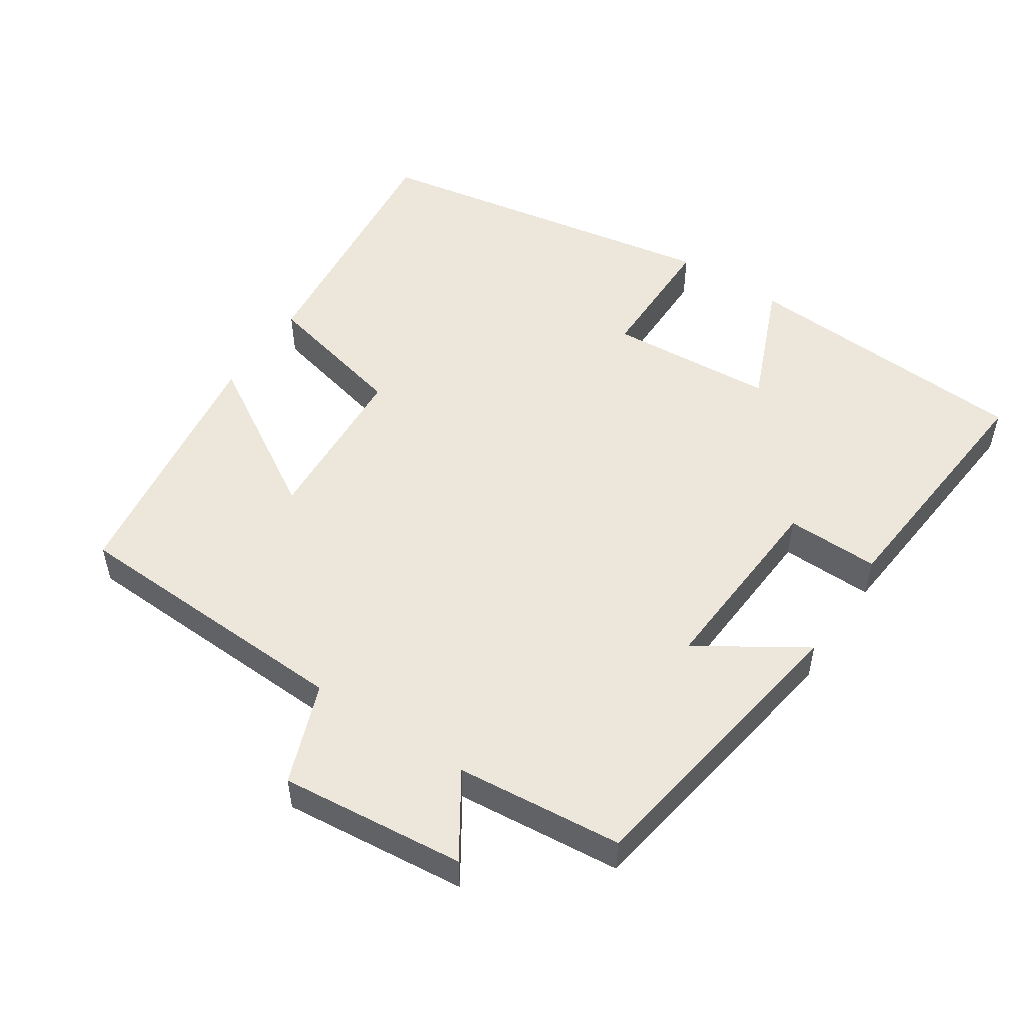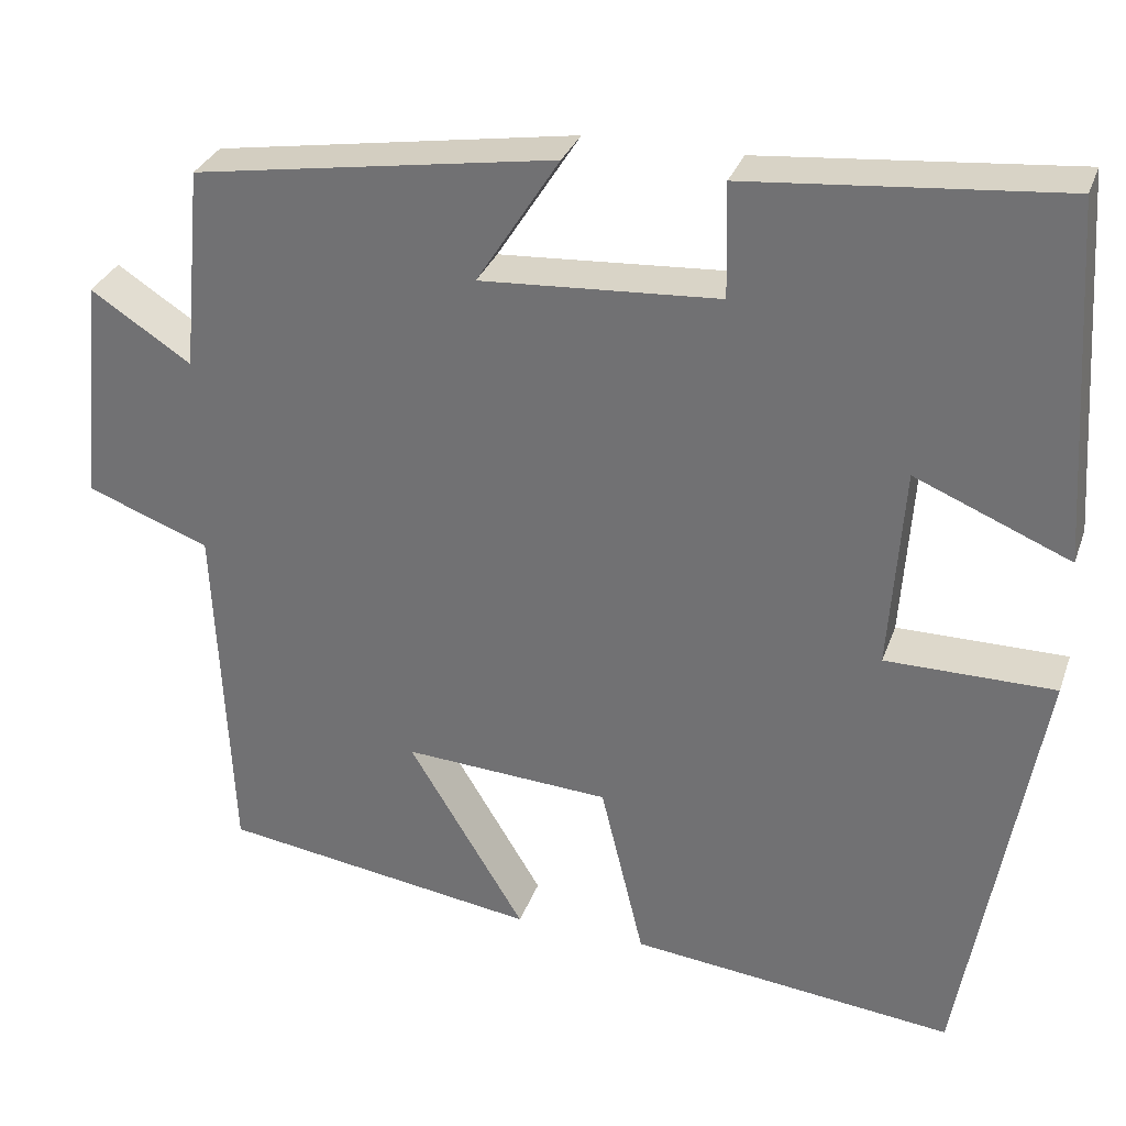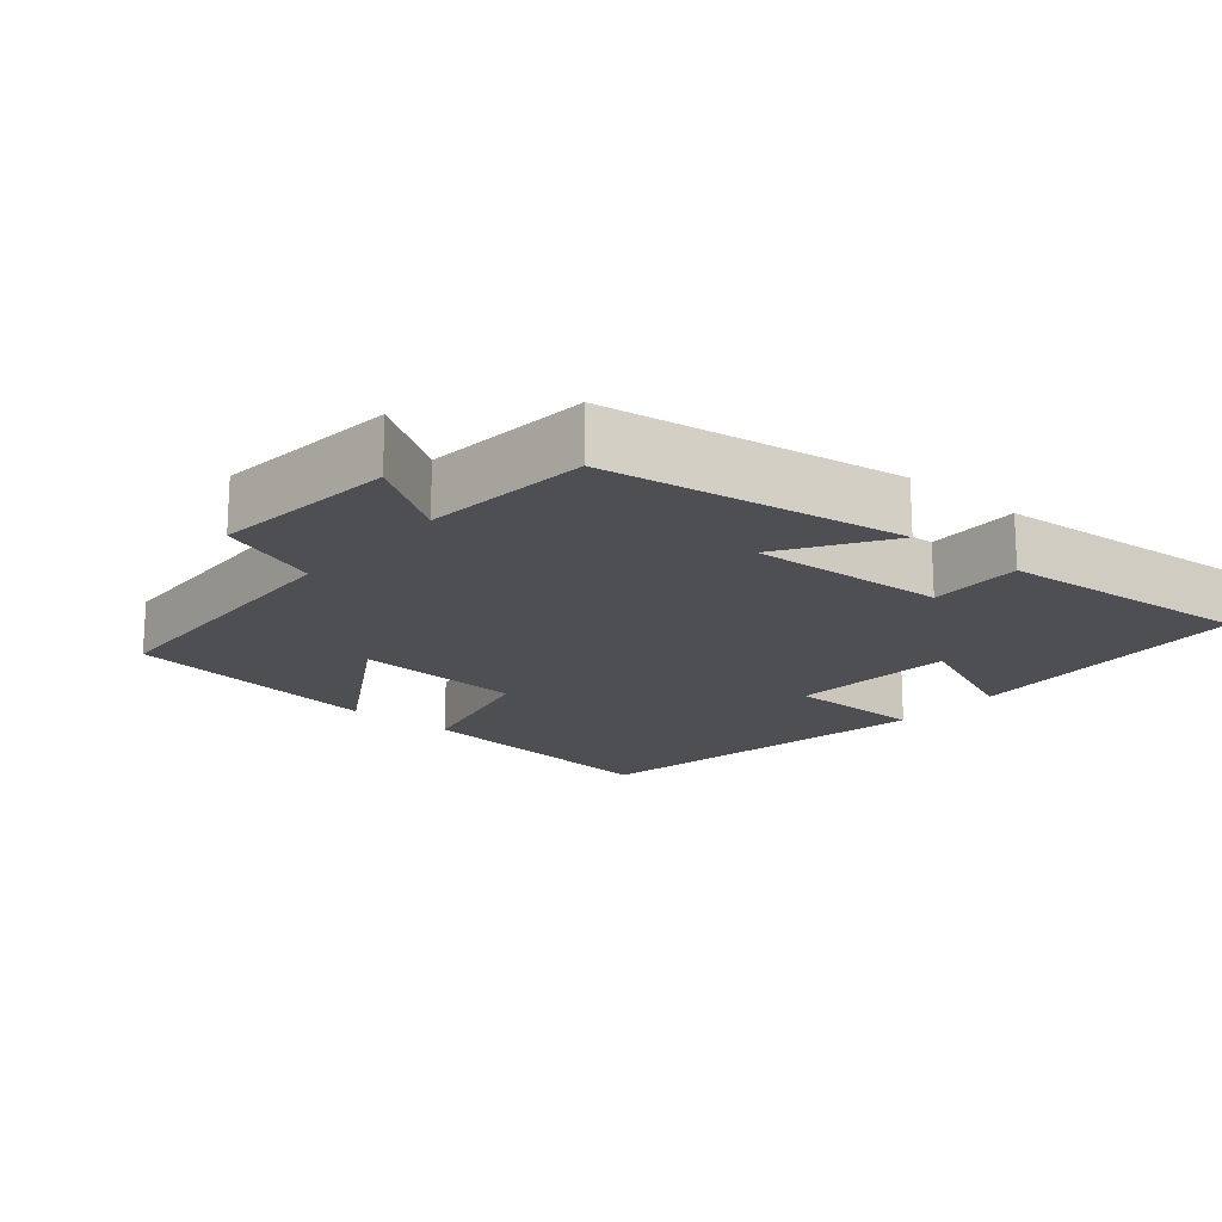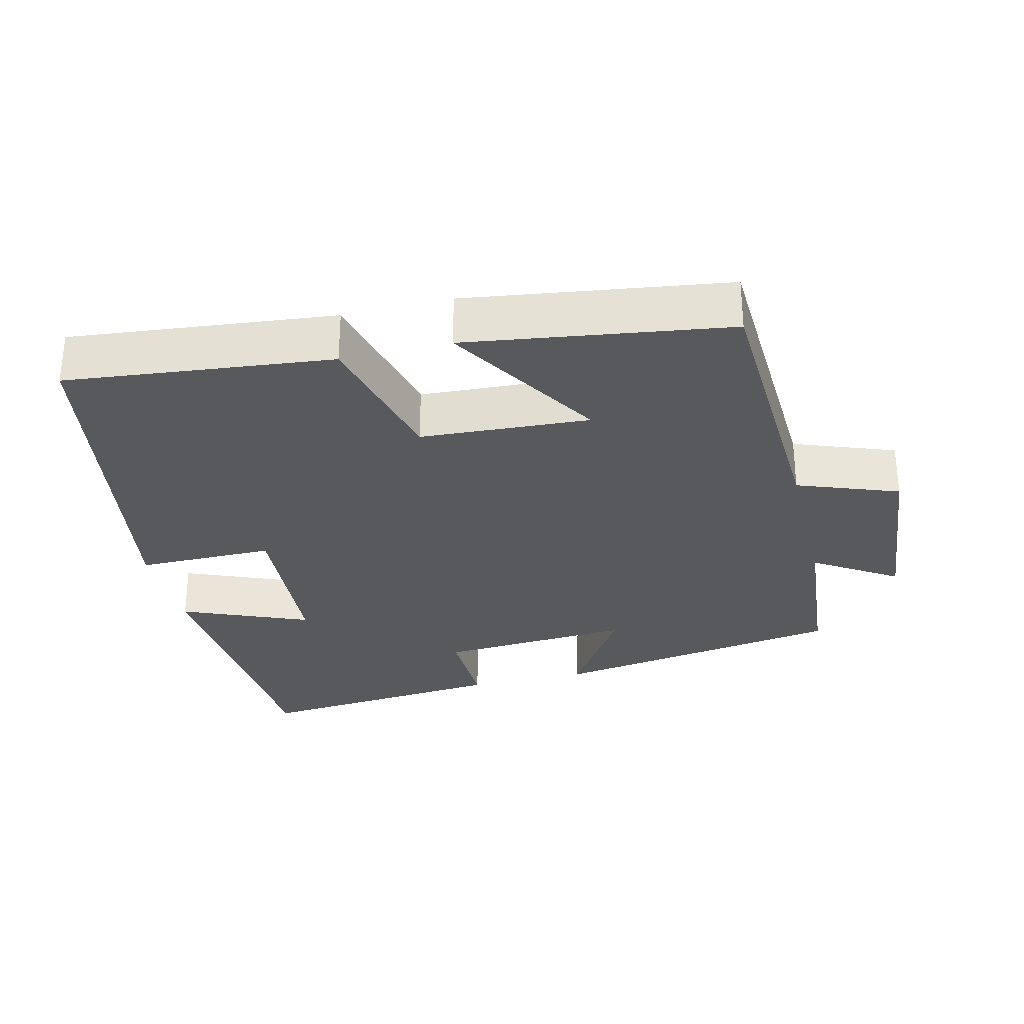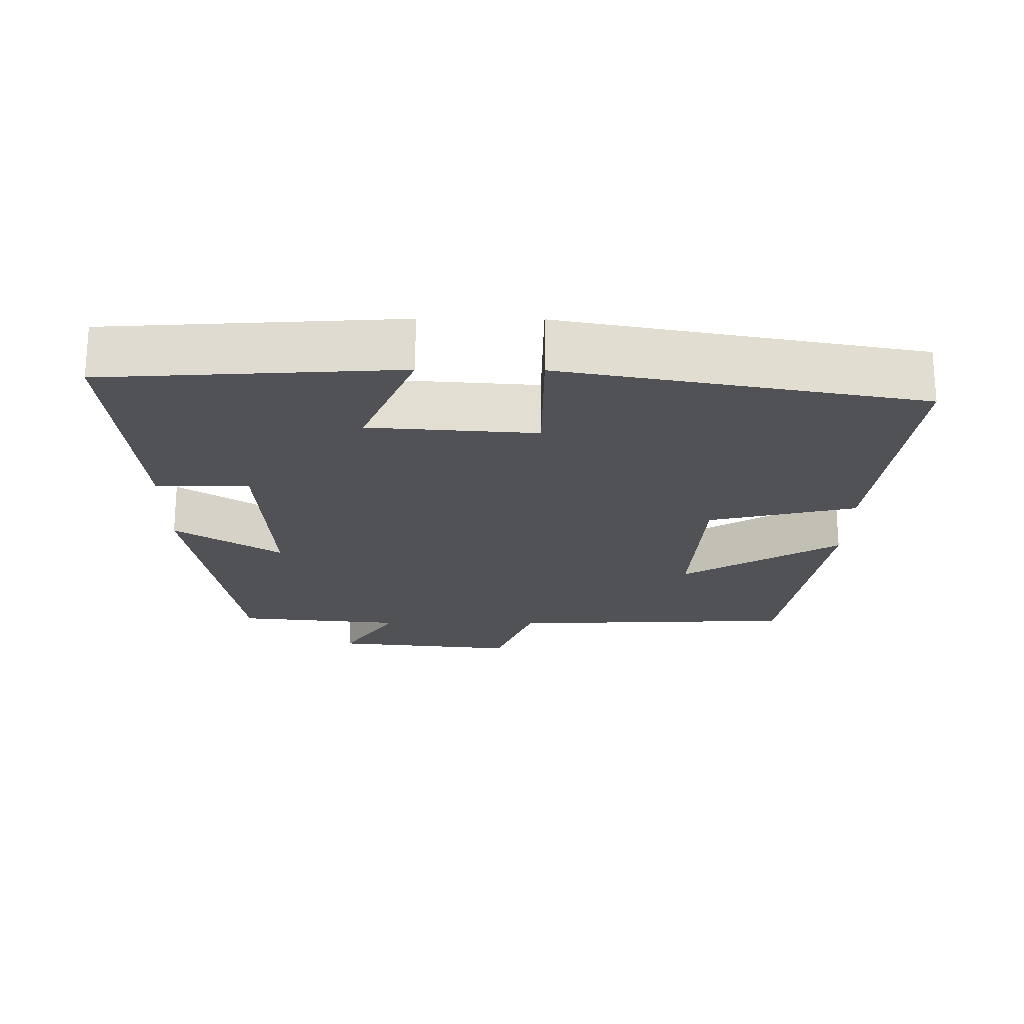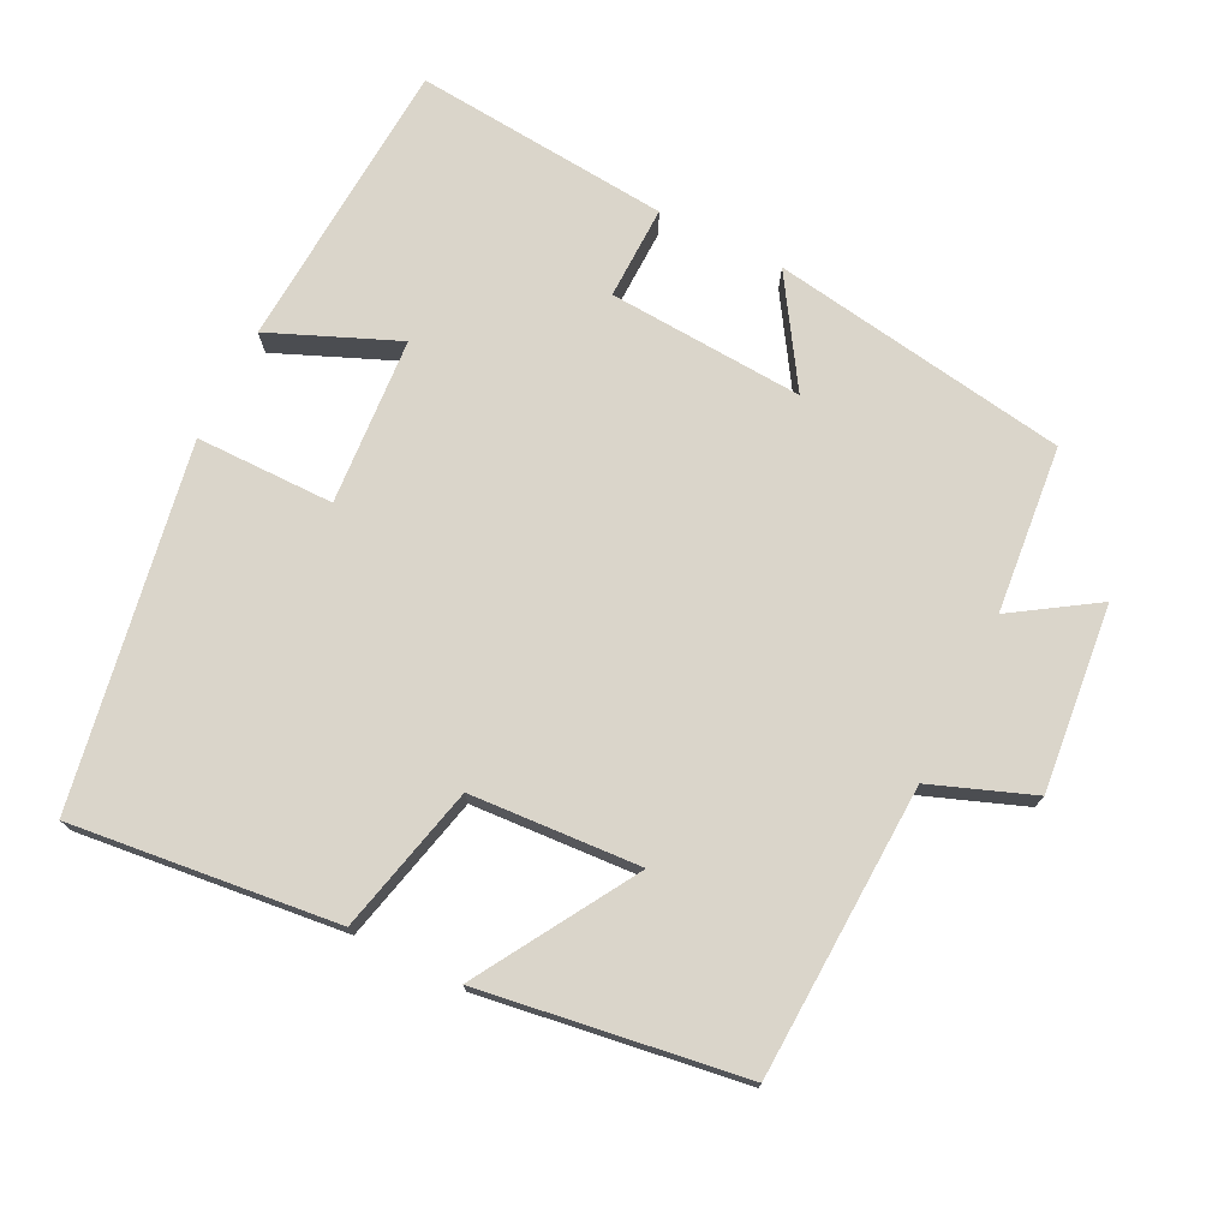
<metadata>
{"format":"obj","ext":"obj","renderer":"f3d","projection":"perspective","resolution":1024,"background":"white","views":[{"elev":51.7,"azim":-56.5,"up":"+Y"},{"elev":31.1,"azim":17.8,"up":"+Z"},{"elev":-17.7,"azim":-40.4,"up":"+Y"},{"elev":-30.1,"azim":-166.2,"up":"+Y"},{"elev":-21.3,"azim":89.4,"up":"+Y"},{"elev":74.3,"azim":-153.7,"up":"+Y"}]}
</metadata>
<code>
v -0.482 0.07 -0.447
v -0.5 0.07 -0.039
v -0.642 0.07 0.014
v -0.616 0.07 0.274
v -0.5 0.07 0.199
v -0.478 0.07 0.433
v -0.062 0.07 0.5
v -0.157 0.07 0.351
v 0.117 0.07 0.369
v 0.114 0.07 0.5
v 0.473 0.07 0.533
v 0.5 0.07 0.122
v 0.322 0.07 0.196
v 0.306 0.07 -0.038
v 0.5 0.07 -0.038
v 0.412 0.07 -0.54
v 0.039 0.07 -0.5
v -0.011 0.07 -0.293
v -0.249 0.07 -0.279
v -0.115 0.07 -0.5
v -0.482 0 -0.447
v -0.5 0 -0.039
v -0.642 0 0.014
v -0.616 0 0.274
v -0.5 0 0.199
v -0.478 0 0.433
v -0.062 0 0.5
v -0.157 0 0.351
v 0.117 0 0.369
v 0.114 0 0.5
v 0.473 0 0.533
v 0.5 0 0.122
v 0.322 0 0.196
v 0.306 0 -0.038
v 0.5 0 -0.038
v 0.412 0 -0.54
v 0.039 0 -0.5
v -0.011 0 -0.293
v -0.249 0 -0.279
v -0.115 0 -0.5
f 19 20 1 2
f 18 19 2
f 16 17 18
f 15 16 18
f 14 15 18
f 13 14 18 2
f 11 12 13
f 10 11 13
f 9 10 13
f 13 2 3
f 9 13 3
f 8 9 3
f 5 6 7 8
f 5 8 3
f 3 4 5
f 22 21 40 39
f 22 39 38
f 38 37 36
f 38 36 35
f 38 35 34
f 22 38 34 33
f 33 32 31
f 33 31 30
f 33 30 29
f 23 22 33
f 23 33 29
f 23 29 28
f 28 27 26 25
f 23 28 25
f 25 24 23
f 1 21 22 2
f 2 22 23 3
f 3 23 24 4
f 4 24 25 5
f 5 25 26 6
f 6 26 27 7
f 7 27 28 8
f 8 28 29 9
f 9 29 30 10
f 10 30 31 11
f 11 31 32 12
f 12 32 33 13
f 13 33 34 14
f 14 34 35 15
f 15 35 36 16
f 16 36 37 17
f 17 37 38 18
f 18 38 39 19
f 19 39 40 20
f 20 40 21 1

</code>
